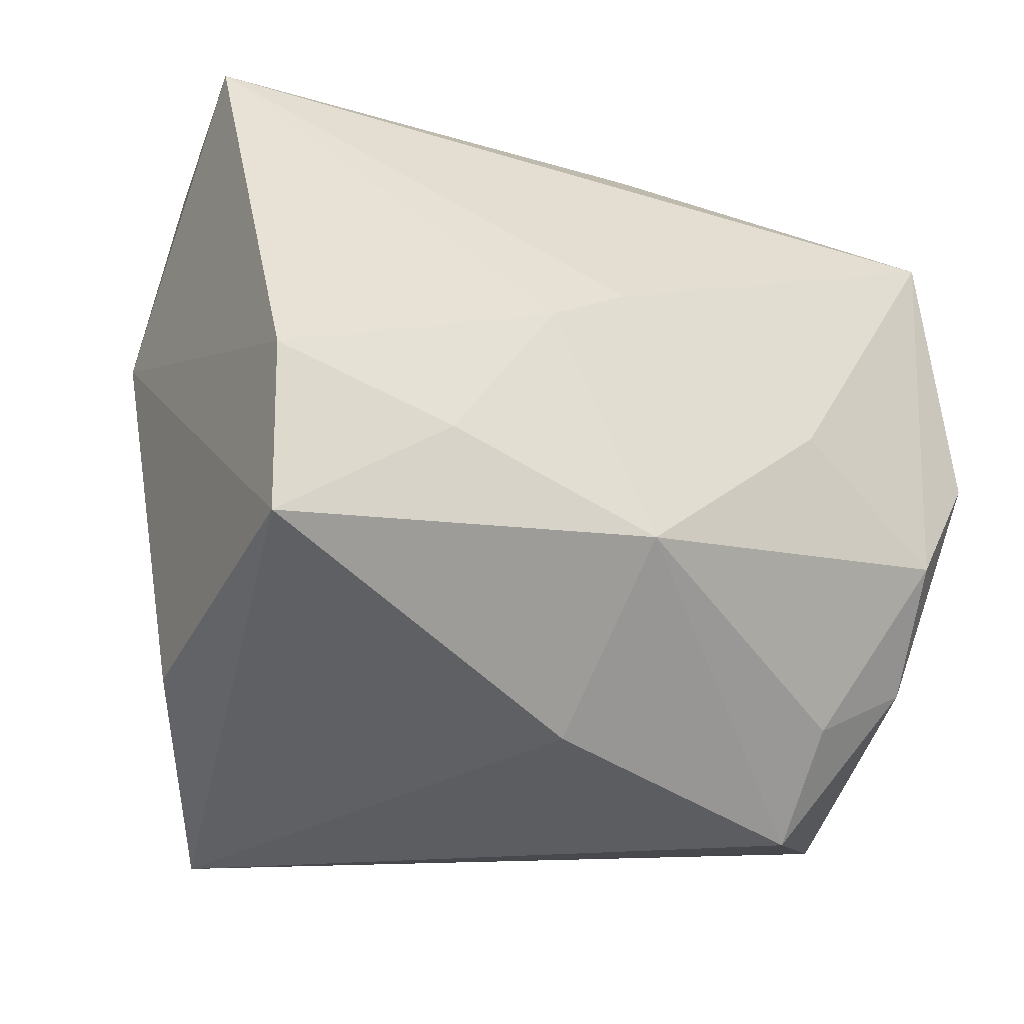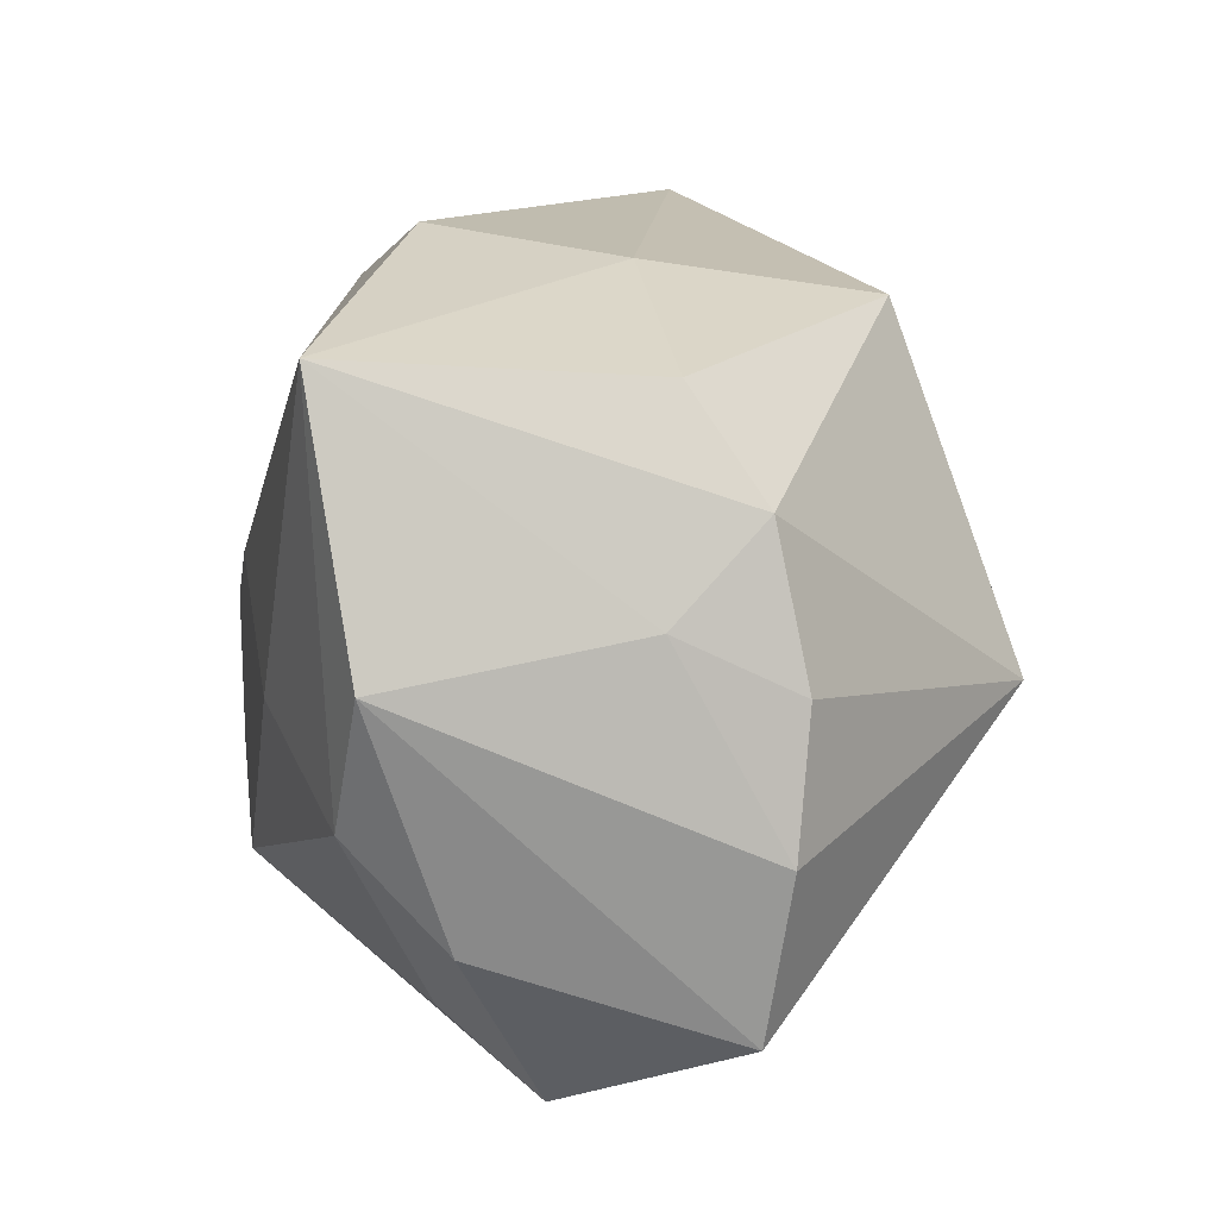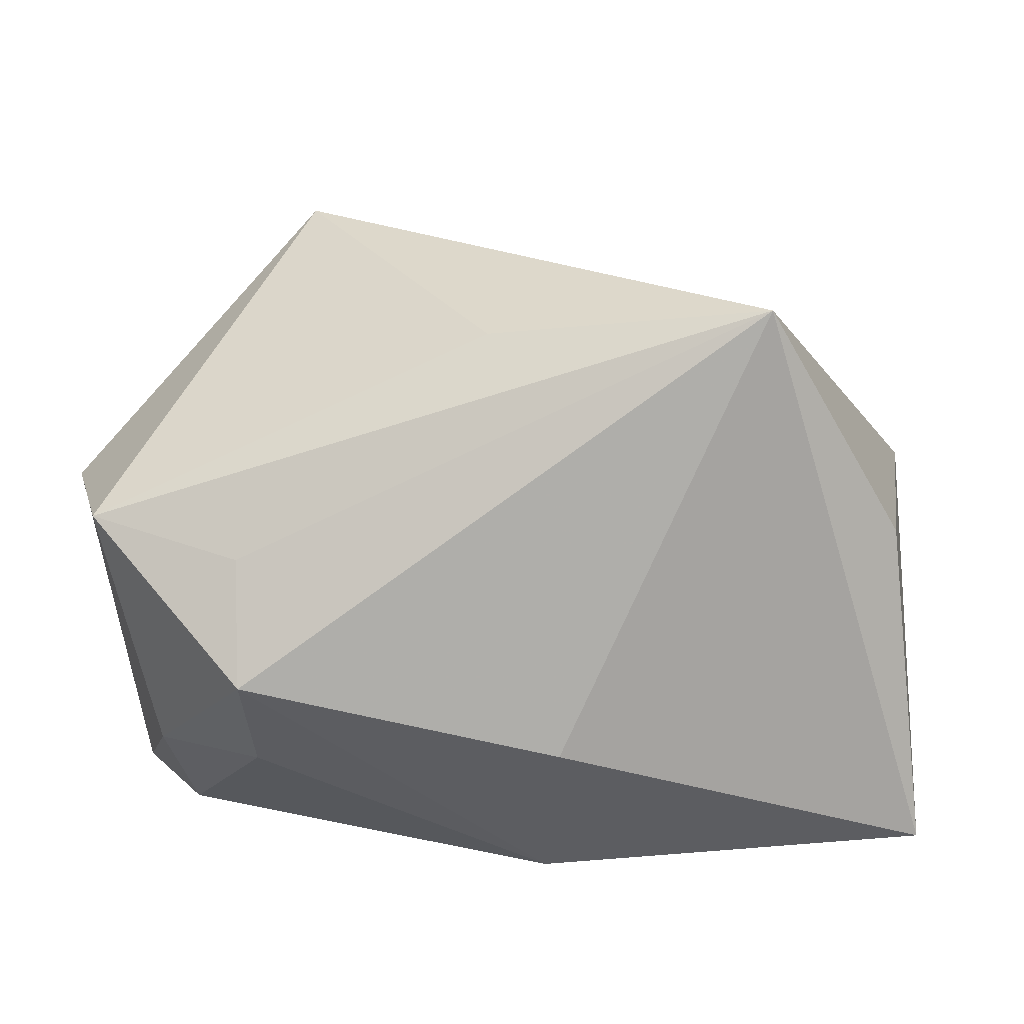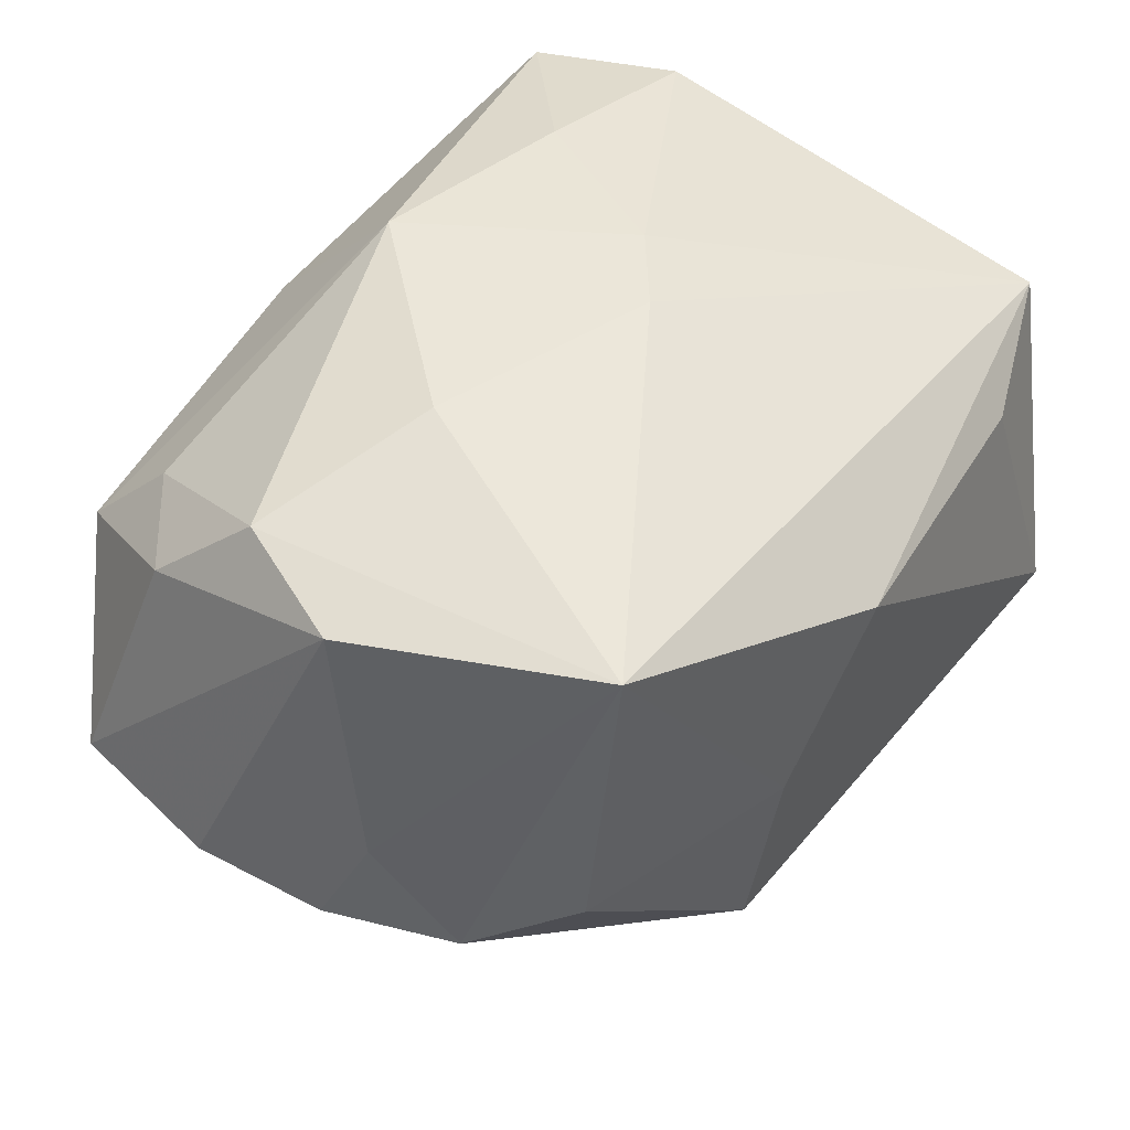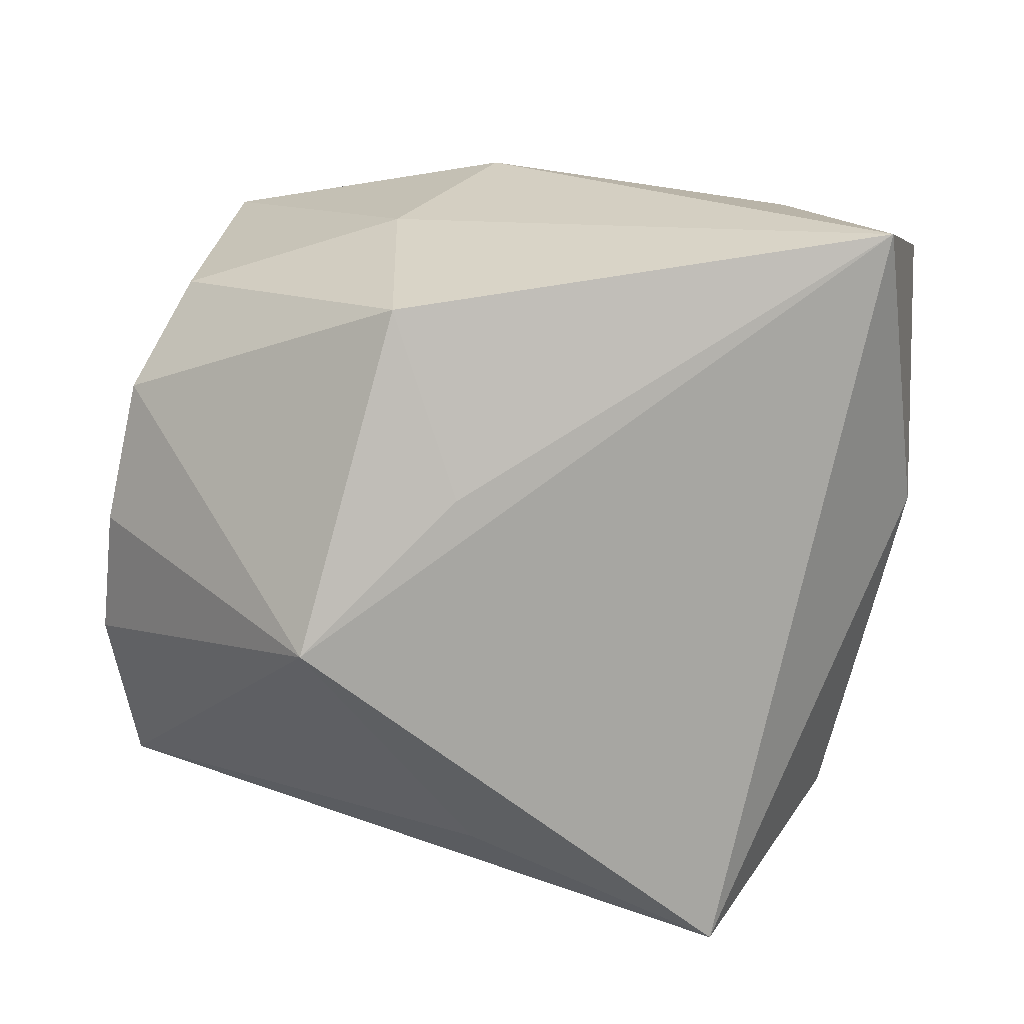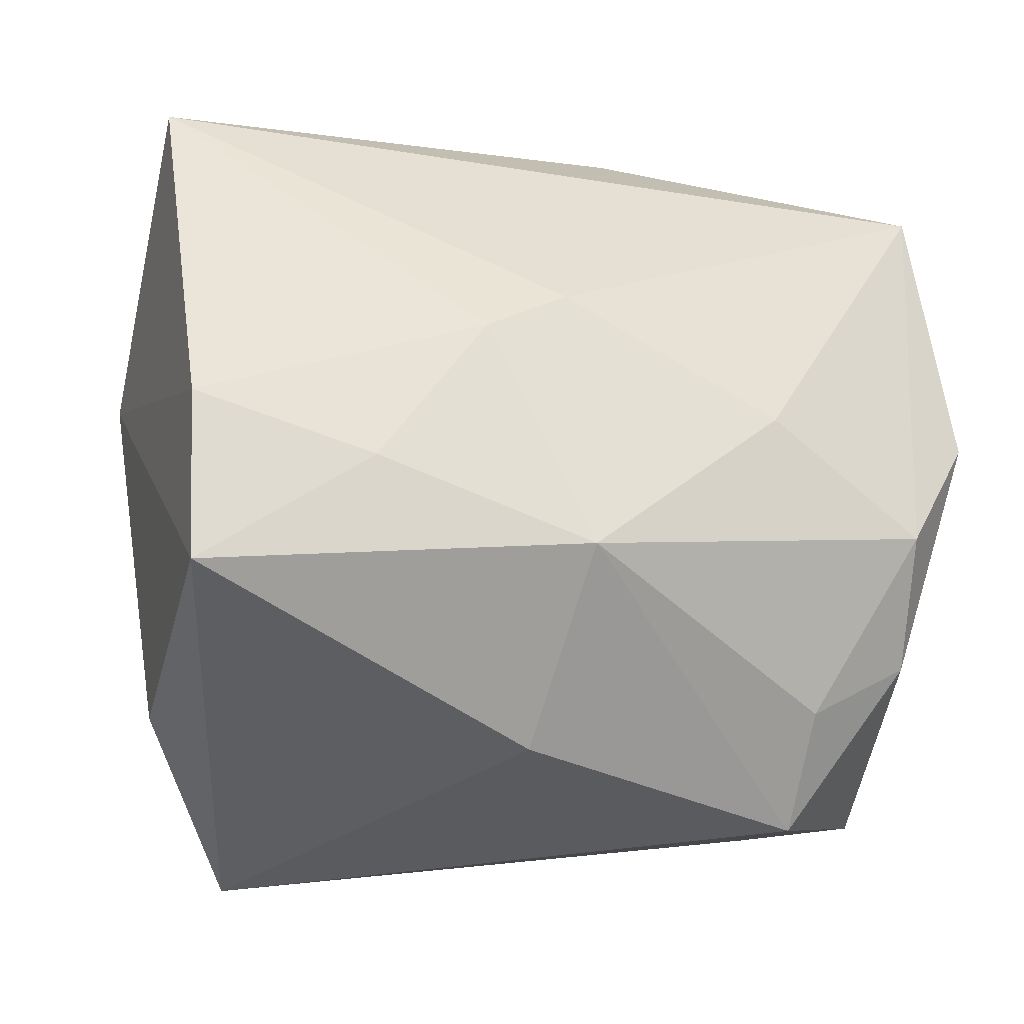
<metadata>
{"format":"obj","ext":"obj","renderer":"f3d","projection":"perspective","resolution":1024,"background":"white","views":[{"elev":-32.4,"azim":-30.4,"up":"+Y"},{"elev":9.1,"azim":79.0,"up":"+Y"},{"elev":-80.0,"azim":179.7,"up":"+Y"},{"elev":46.9,"azim":121.0,"up":"+Z"},{"elev":-68.6,"azim":176.3,"up":"+Z"},{"elev":-30.1,"azim":-20.1,"up":"+Y"}]}
</metadata>
<code>
v 0.003318 -0.02437 -0.02282
v 0.03707 -0.02503 -0.007069
v -0.03089 0.03464 -0.01485
v 0.03047 -0.009583 0.02236
v 0.02329 -0.0245 0.01441
v -0.03676 0.007122 -0.008072
v 0.01323 0.02704 -0.02263
v -0.03617 -0.009291 0.02372
v 0.0244 -0.02918 -0.004099
v -0.002951 -0.03113 0.01235
v -0.02406 0.03091 0.009346
v 0.04047 -0.01116 -0.00854
v 0.01517 -0.002483 0.02606
v 0.01957 -0.002351 -0.03204
v 0.03243 -0.01853 0.01419
v -0.002041 -0.01824 0.02608
v 0.004781 0.03257 0.01269
v -0.03475 -0.02352 0.0215
v -0.004535 0.005909 0.02608
v -0.03183 -0.02479 -0.006115
v -0.01996 -0.0323 -0.02562
v 0.006666 0.01117 -0.0268
v -0.0382 0.02682 0.01268
v 0.02404 -0.0323 0.006291
v -0.01174 0.001281 0.02608
v 0.03983 0.0007424 -0.009657
v 0.03877 0.00548 0.00037
v 0.03797 0.01345 -0.007342
v 0.03105 0.02399 0.02429
v -0.02091 -0.01314 0.0253
v 0.03646 0.001363 0.02137
v 0.03337 0.02246 -0.001911
v 0.01388 0.02999 -0.002381
f 17 23 29
f 8 25 23
f 29 23 19
f 23 25 19
f 16 19 25
f 18 8 6
f 6 8 23
f 26 12 14
f 33 17 29
f 23 17 11
f 30 8 18
f 18 16 30
f 25 8 30
f 30 16 25
f 18 6 20
f 20 21 18
f 6 21 20
f 3 6 23
f 23 11 3
f 3 21 6
f 3 11 17
f 14 21 3
f 3 33 7
f 17 33 3
f 12 31 2
f 14 12 2
f 18 21 10
f 10 21 24
f 10 16 18
f 24 16 10
f 29 19 13
f 19 16 13
f 5 16 24
f 32 33 29
f 7 33 32
f 29 31 27
f 27 31 12
f 12 26 27
f 14 7 28
f 28 26 14
f 7 32 28
f 28 27 26
f 28 32 29
f 29 27 28
f 22 7 14
f 14 3 22
f 22 3 7
f 24 2 15
f 15 2 31
f 15 5 24
f 24 21 9
f 9 2 24
f 21 2 9
f 1 21 14
f 14 2 1
f 1 2 21
f 4 15 31
f 4 13 16
f 16 5 4
f 5 15 4
f 4 31 29
f 29 13 4

</code>
